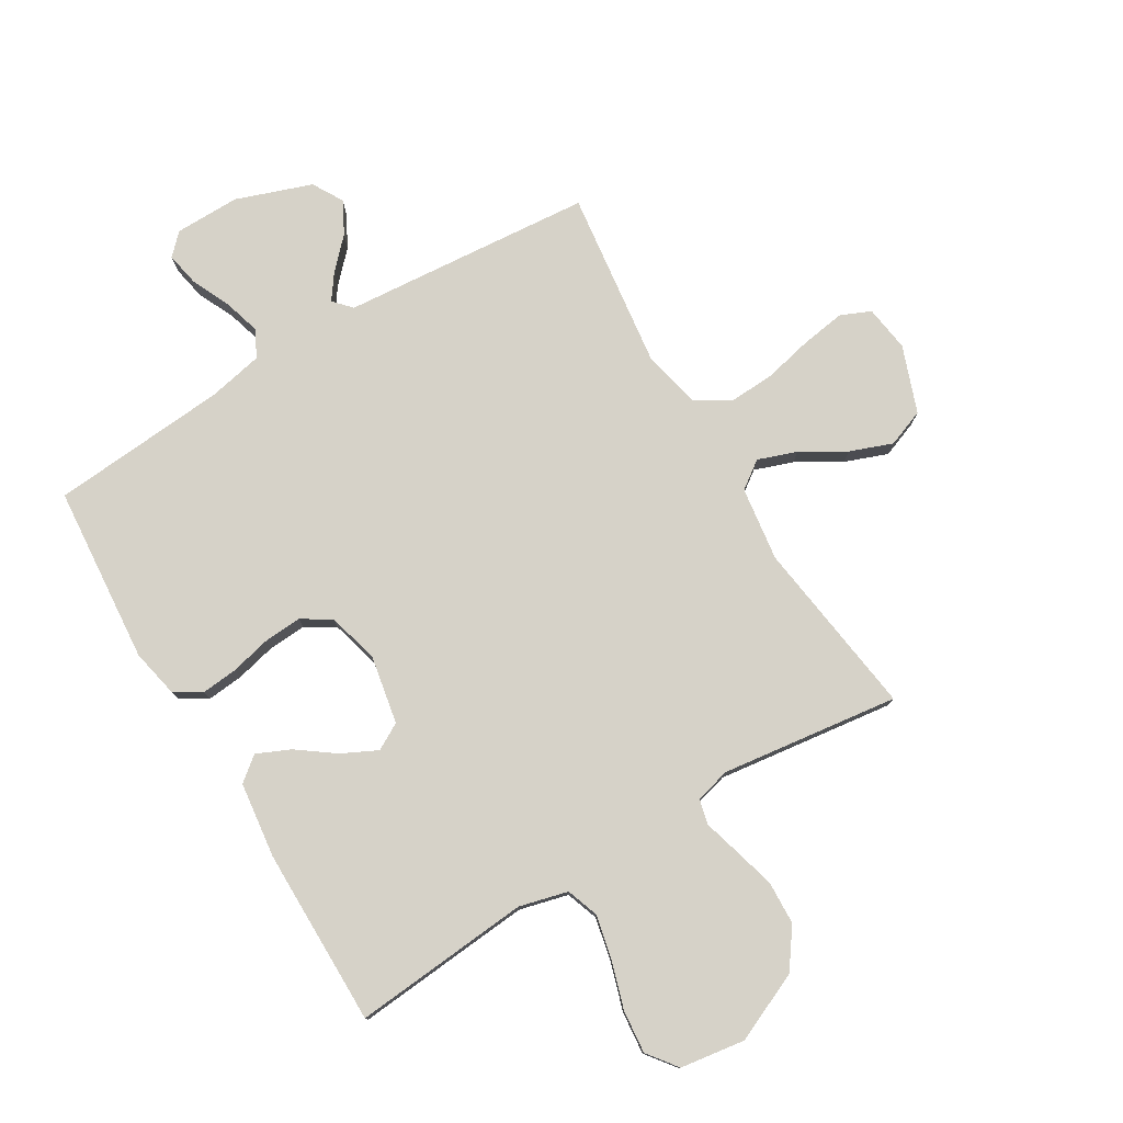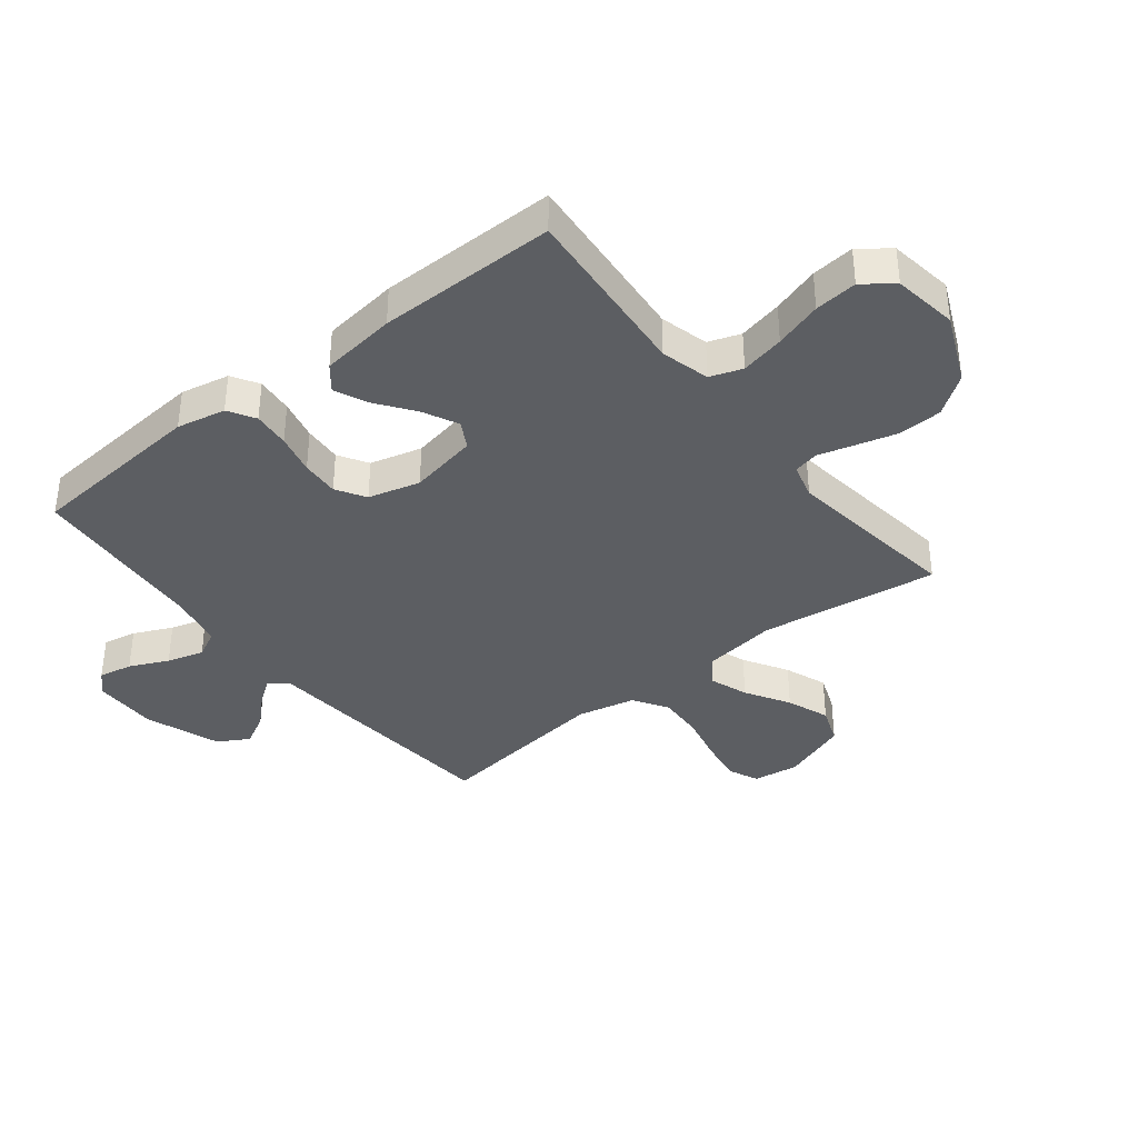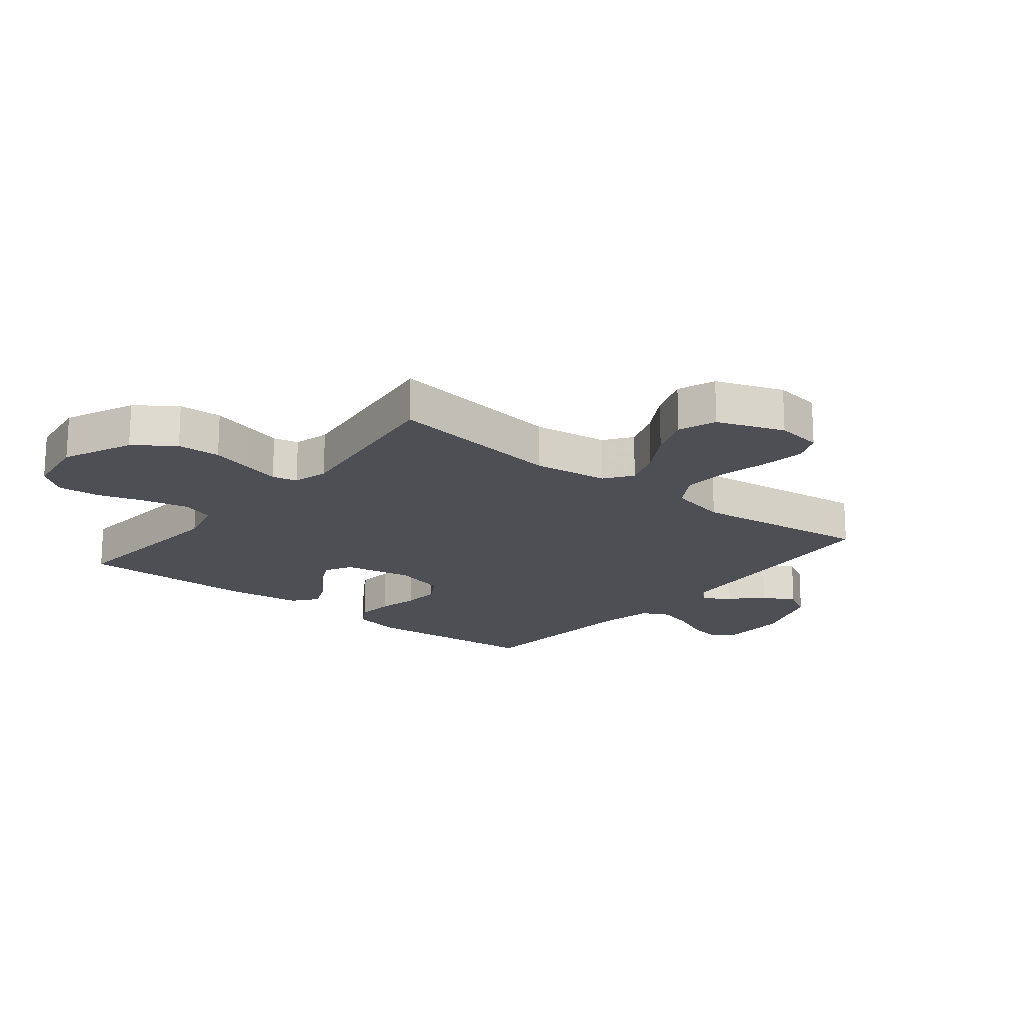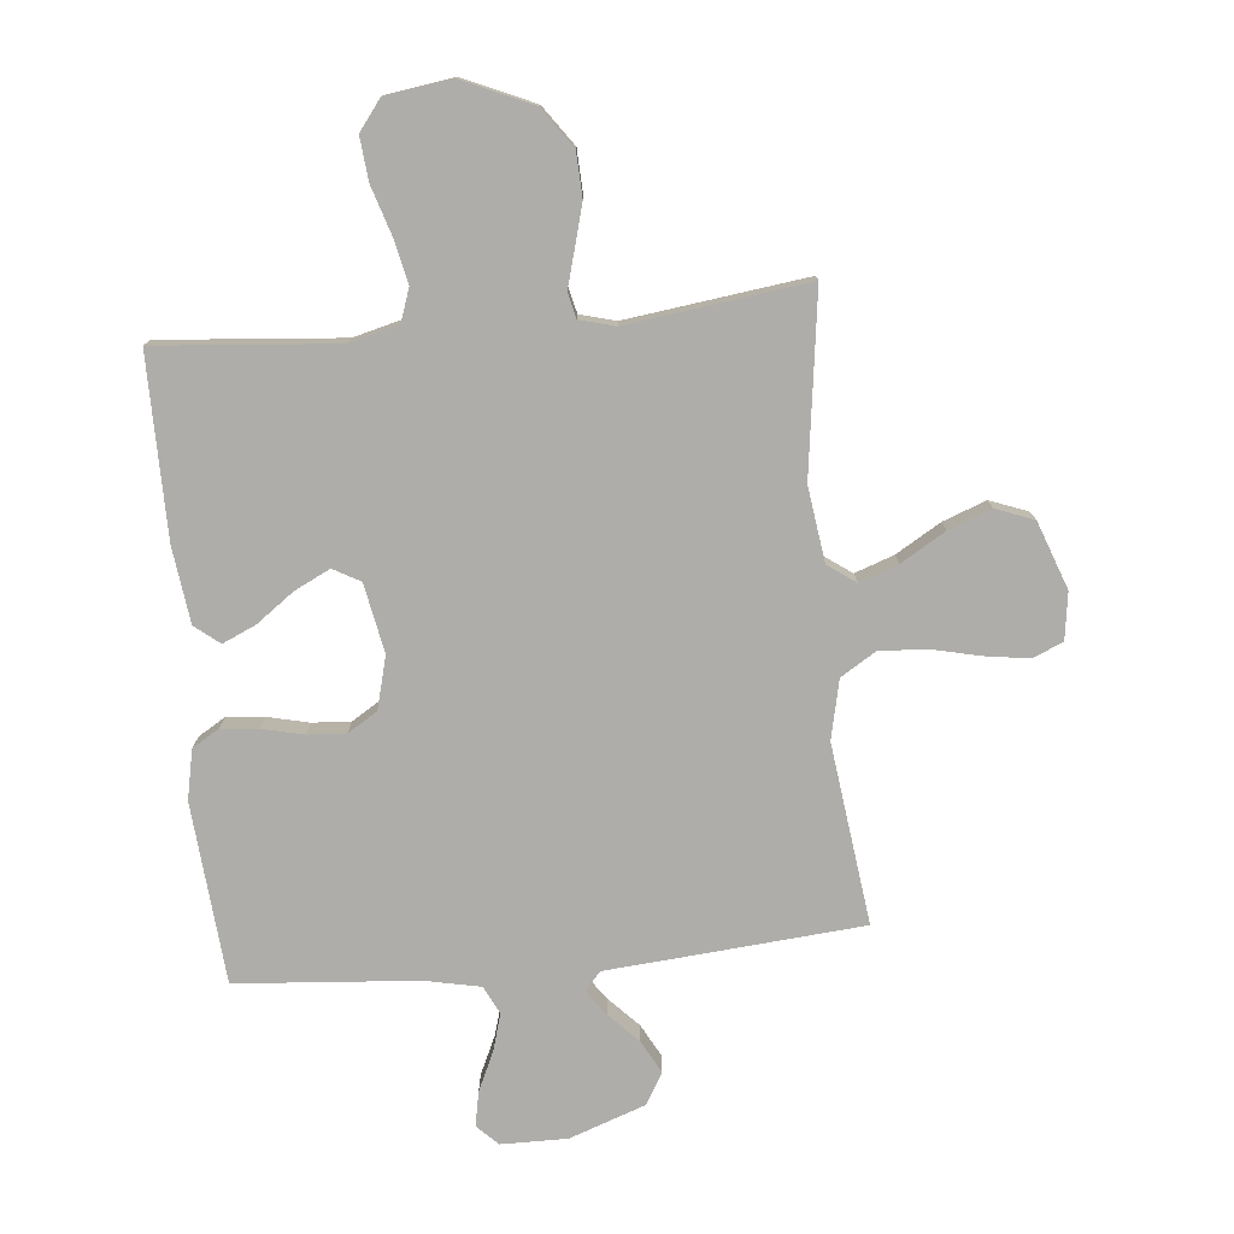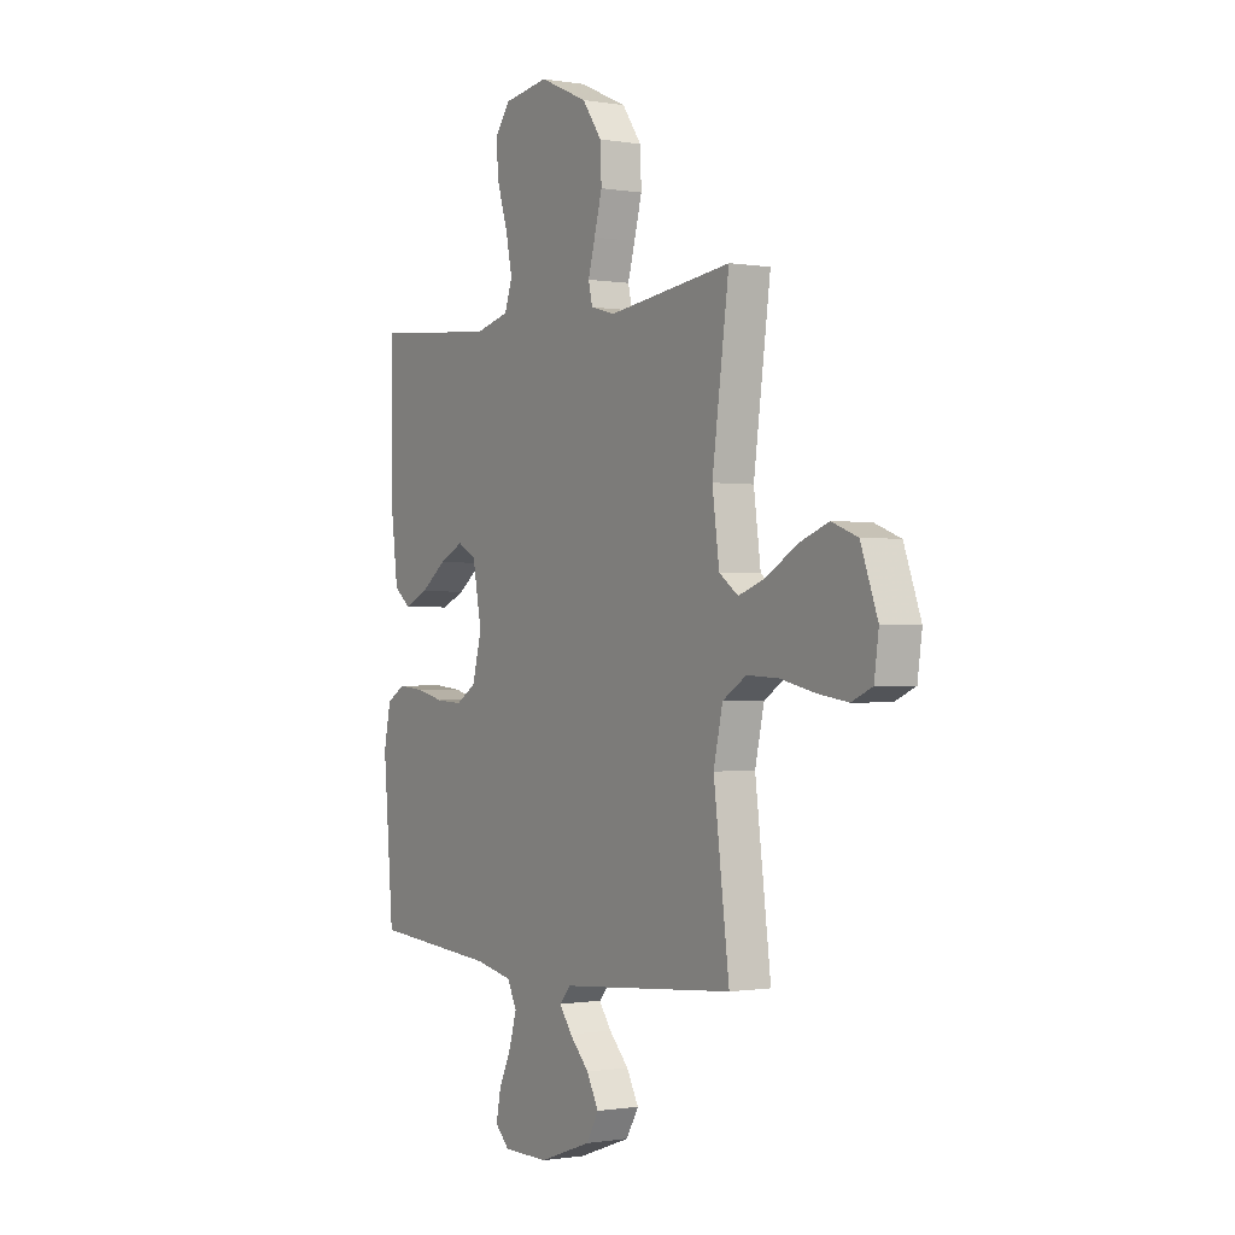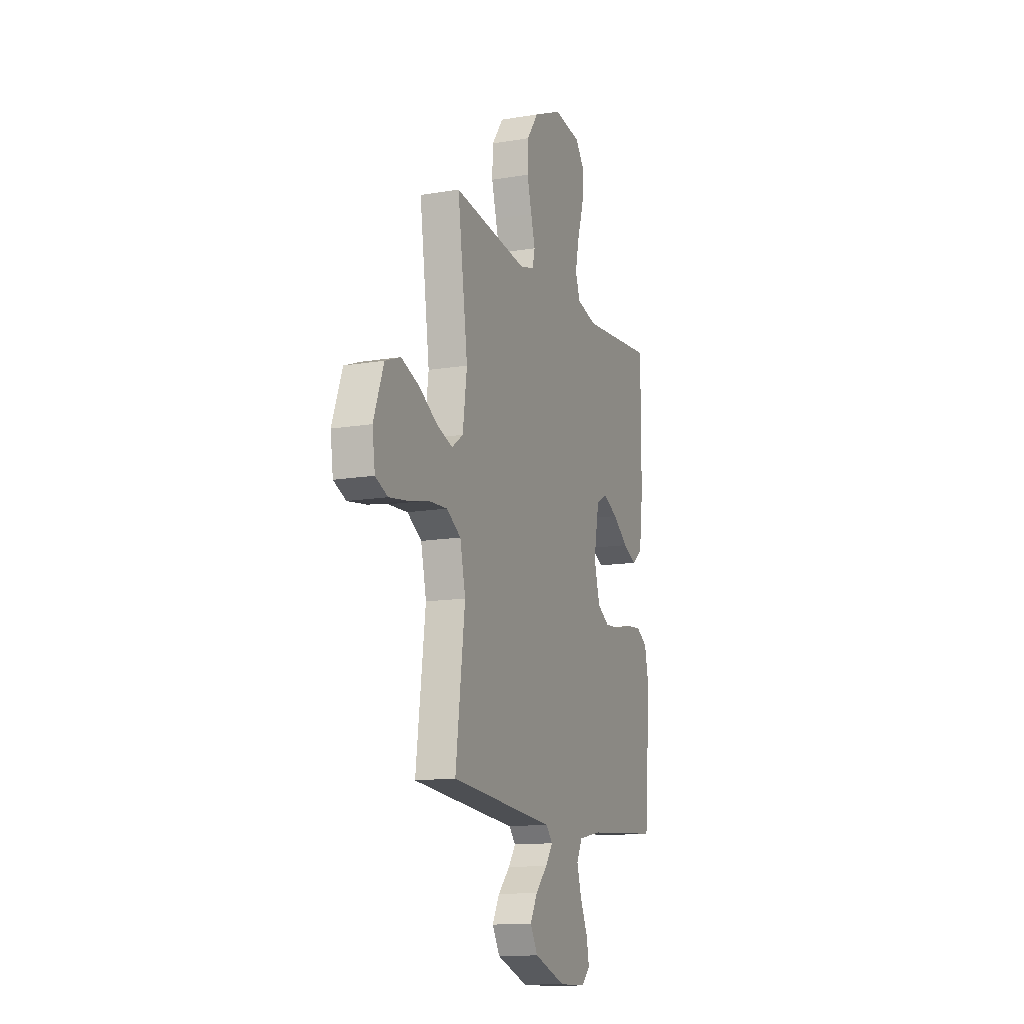
<metadata>
{"format":"obj","ext":"obj","renderer":"f3d","projection":"perspective","resolution":1024,"background":"white","views":[{"elev":77.9,"azim":-31.0,"up":"+Y"},{"elev":-37.5,"azim":-51.6,"up":"+Y"},{"elev":-18.4,"azim":51.3,"up":"+Y"},{"elev":-77.2,"azim":5.5,"up":"+Y"},{"elev":-0.7,"azim":57.9,"up":"+Z"},{"elev":-13.3,"azim":111.0,"up":"+Z"}]}
</metadata>
<code>
v -0.5 0.07 -0.5
v -0.525 0.07 -0.2
v -0.508 0.07 -0.118
v -0.463 0.07 -0.091
v -0.401 0.07 -0.097
v -0.333 0.07 -0.113
v -0.269 0.07 -0.117
v -0.22 0.07 -0.087
v -0.197 0.07 0
v -0.219 0.07 0.115
v -0.264 0.07 0.14
v -0.323 0.07 0.111
v -0.386 0.07 0.065
v -0.442 0.07 0.04
v -0.483 0.07 0.073
v -0.499 0.07 0.2
v -0.5 0.07 0.5
v -0.2 0.07 0.474
v -0.118 0.07 0.495
v -0.099 0.07 0.549
v -0.115 0.07 0.623
v -0.14 0.07 0.703
v -0.147 0.07 0.775
v -0.109 0.07 0.825
v 0 0.07 0.841
v 0.117 0.07 0.789
v 0.164 0.07 0.723
v 0.167 0.07 0.65
v 0.148 0.07 0.58
v 0.131 0.07 0.519
v 0.141 0.07 0.477
v 0.2 0.07 0.461
v 0.5 0.07 0.5
v 0.459 0.07 0.2
v 0.476 0.07 0.075
v 0.522 0.07 0.042
v 0.587 0.07 0.065
v 0.661 0.07 0.109
v 0.733 0.07 0.136
v 0.796 0.07 0.112
v 0.837 0.07 0
v 0.826 0.07 -0.078
v 0.776 0.07 -0.1
v 0.702 0.07 -0.089
v 0.619 0.07 -0.07
v 0.542 0.07 -0.066
v 0.484 0.07 -0.102
v 0.462 0.07 -0.2
v 0.5 0.07 -0.5
v 0.2 0.07 -0.525
v 0.077 0.07 -0.535
v 0.05 0.07 -0.565
v 0.08 0.07 -0.607
v 0.128 0.07 -0.657
v 0.157 0.07 -0.711
v 0.127 0.07 -0.763
v 0 0.07 -0.808
v -0.11 0.07 -0.807
v -0.144 0.07 -0.773
v -0.133 0.07 -0.716
v -0.103 0.07 -0.651
v -0.085 0.07 -0.589
v -0.108 0.07 -0.543
v -0.2 0.07 -0.524
v -0.5 0 -0.5
v -0.525 0 -0.2
v -0.508 0 -0.118
v -0.463 0 -0.091
v -0.401 0 -0.097
v -0.333 0 -0.113
v -0.269 0 -0.117
v -0.22 0 -0.087
v -0.197 0 0
v -0.219 0 0.115
v -0.264 0 0.14
v -0.323 0 0.111
v -0.386 0 0.065
v -0.442 0 0.04
v -0.483 0 0.073
v -0.499 0 0.2
v -0.5 0 0.5
v -0.2 0 0.474
v -0.118 0 0.495
v -0.099 0 0.549
v -0.115 0 0.623
v -0.14 0 0.703
v -0.147 0 0.775
v -0.109 0 0.825
v 0 0 0.841
v 0.117 0 0.789
v 0.164 0 0.723
v 0.167 0 0.65
v 0.148 0 0.58
v 0.131 0 0.519
v 0.141 0 0.477
v 0.2 0 0.461
v 0.5 0 0.5
v 0.459 0 0.2
v 0.476 0 0.075
v 0.522 0 0.042
v 0.587 0 0.065
v 0.661 0 0.109
v 0.733 0 0.136
v 0.796 0 0.112
v 0.837 0 0
v 0.826 0 -0.078
v 0.776 0 -0.1
v 0.702 0 -0.089
v 0.619 0 -0.07
v 0.542 0 -0.066
v 0.484 0 -0.102
v 0.462 0 -0.2
v 0.5 0 -0.5
v 0.2 0 -0.525
v 0.077 0 -0.535
v 0.05 0 -0.565
v 0.08 0 -0.607
v 0.128 0 -0.657
v 0.157 0 -0.711
v 0.127 0 -0.763
v 0 0 -0.808
v -0.11 0 -0.807
v -0.144 0 -0.773
v -0.133 0 -0.716
v -0.103 0 -0.651
v -0.085 0 -0.589
v -0.108 0 -0.543
v -0.2 0 -0.524
f 59 60 61
f 58 59 61
f 57 58 61
f 56 57 61
f 55 56 61
f 54 55 61
f 53 54 61
f 52 53 61 62
f 51 52 62 63
f 51 63 64
f 50 51 64
f 49 50 64
f 48 49 64
f 43 44 45
f 42 43 45
f 41 42 45
f 40 41 45
f 39 40 45
f 38 39 45
f 37 38 45
f 36 37 45 46
f 35 36 46 47
f 32 33 34
f 47 48 64
f 35 47 64
f 34 35 64
f 32 34 64
f 31 32 64
f 28 29 30
f 27 28 30
f 26 27 30
f 25 26 30
f 24 25 30
f 23 24 30
f 22 23 30
f 21 22 30
f 16 17 18
f 15 16 18
f 14 15 18
f 13 14 18
f 12 13 18
f 11 12 18 19
f 10 11 19
f 9 10 19 20
f 4 5 6
f 3 4 6
f 2 3 6
f 1 2 6
f 64 1 6
f 64 6 7
f 20 21 30 31
f 9 20 31 64
f 8 9 64
f 7 8 64
f 125 124 123
f 125 123 122
f 125 122 121
f 125 121 120
f 125 120 119
f 125 119 118
f 125 118 117
f 126 125 117 116
f 127 126 116 115
f 128 127 115
f 128 115 114
f 128 114 113
f 128 113 112
f 109 108 107
f 109 107 106
f 109 106 105
f 109 105 104
f 109 104 103
f 109 103 102
f 109 102 101
f 110 109 101 100
f 111 110 100 99
f 98 97 96
f 128 112 111
f 128 111 99
f 128 99 98
f 128 98 96
f 128 96 95
f 94 93 92
f 94 92 91
f 94 91 90
f 94 90 89
f 94 89 88
f 94 88 87
f 94 87 86
f 94 86 85
f 82 81 80
f 82 80 79
f 82 79 78
f 82 78 77
f 82 77 76
f 83 82 76 75
f 83 75 74
f 84 83 74 73
f 70 69 68
f 70 68 67
f 70 67 66
f 70 66 65
f 70 65 128
f 71 70 128
f 95 94 85 84
f 128 95 84 73
f 128 73 72
f 128 72 71
f 1 65 66 2
f 2 66 67 3
f 3 67 68 4
f 4 68 69 5
f 5 69 70 6
f 6 70 71 7
f 7 71 72 8
f 8 72 73 9
f 9 73 74 10
f 10 74 75 11
f 11 75 76 12
f 12 76 77 13
f 13 77 78 14
f 14 78 79 15
f 15 79 80 16
f 16 80 81 17
f 17 81 82 18
f 18 82 83 19
f 19 83 84 20
f 20 84 85 21
f 21 85 86 22
f 22 86 87 23
f 23 87 88 24
f 24 88 89 25
f 25 89 90 26
f 26 90 91 27
f 27 91 92 28
f 28 92 93 29
f 29 93 94 30
f 30 94 95 31
f 31 95 96 32
f 32 96 97 33
f 33 97 98 34
f 34 98 99 35
f 35 99 100 36
f 36 100 101 37
f 37 101 102 38
f 38 102 103 39
f 39 103 104 40
f 40 104 105 41
f 41 105 106 42
f 42 106 107 43
f 43 107 108 44
f 44 108 109 45
f 45 109 110 46
f 46 110 111 47
f 47 111 112 48
f 48 112 113 49
f 49 113 114 50
f 50 114 115 51
f 51 115 116 52
f 52 116 117 53
f 53 117 118 54
f 54 118 119 55
f 55 119 120 56
f 56 120 121 57
f 57 121 122 58
f 58 122 123 59
f 59 123 124 60
f 60 124 125 61
f 61 125 126 62
f 62 126 127 63
f 63 127 128 64
f 64 128 65 1

</code>
